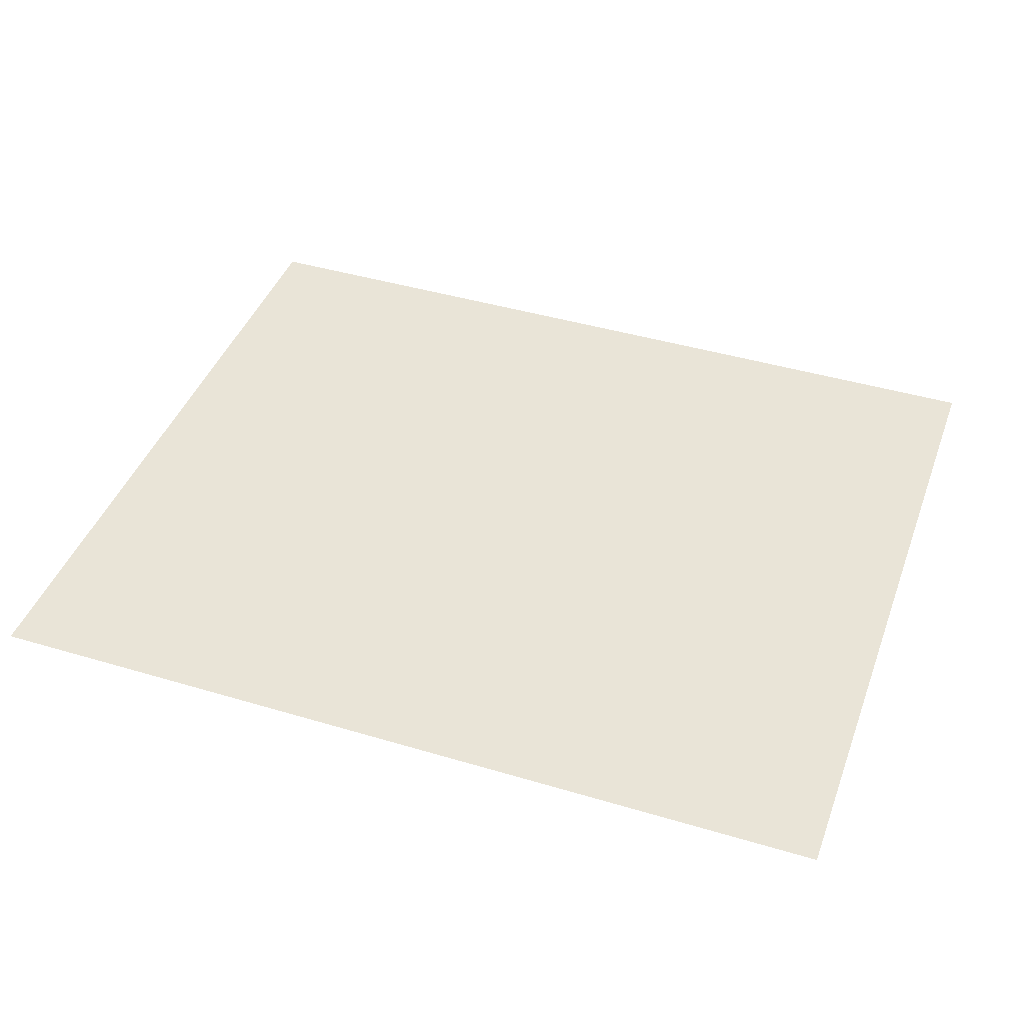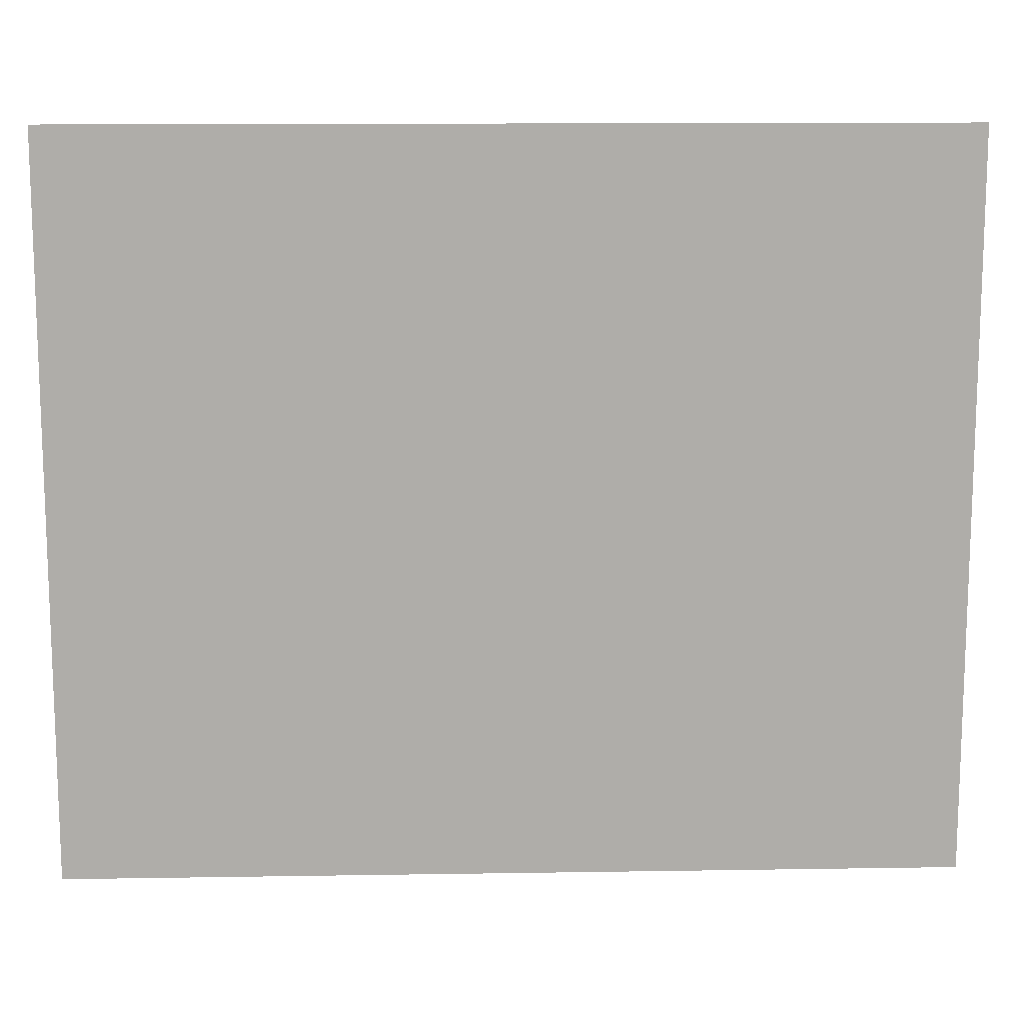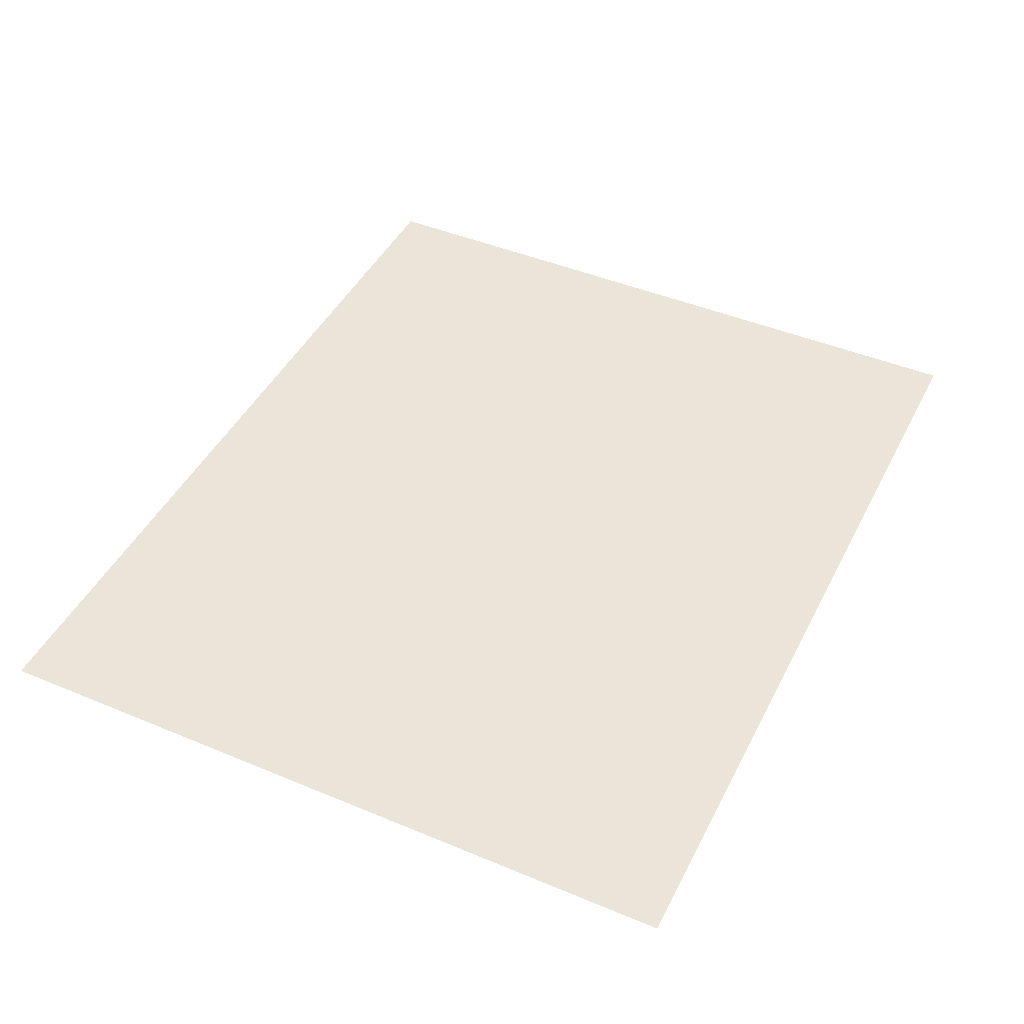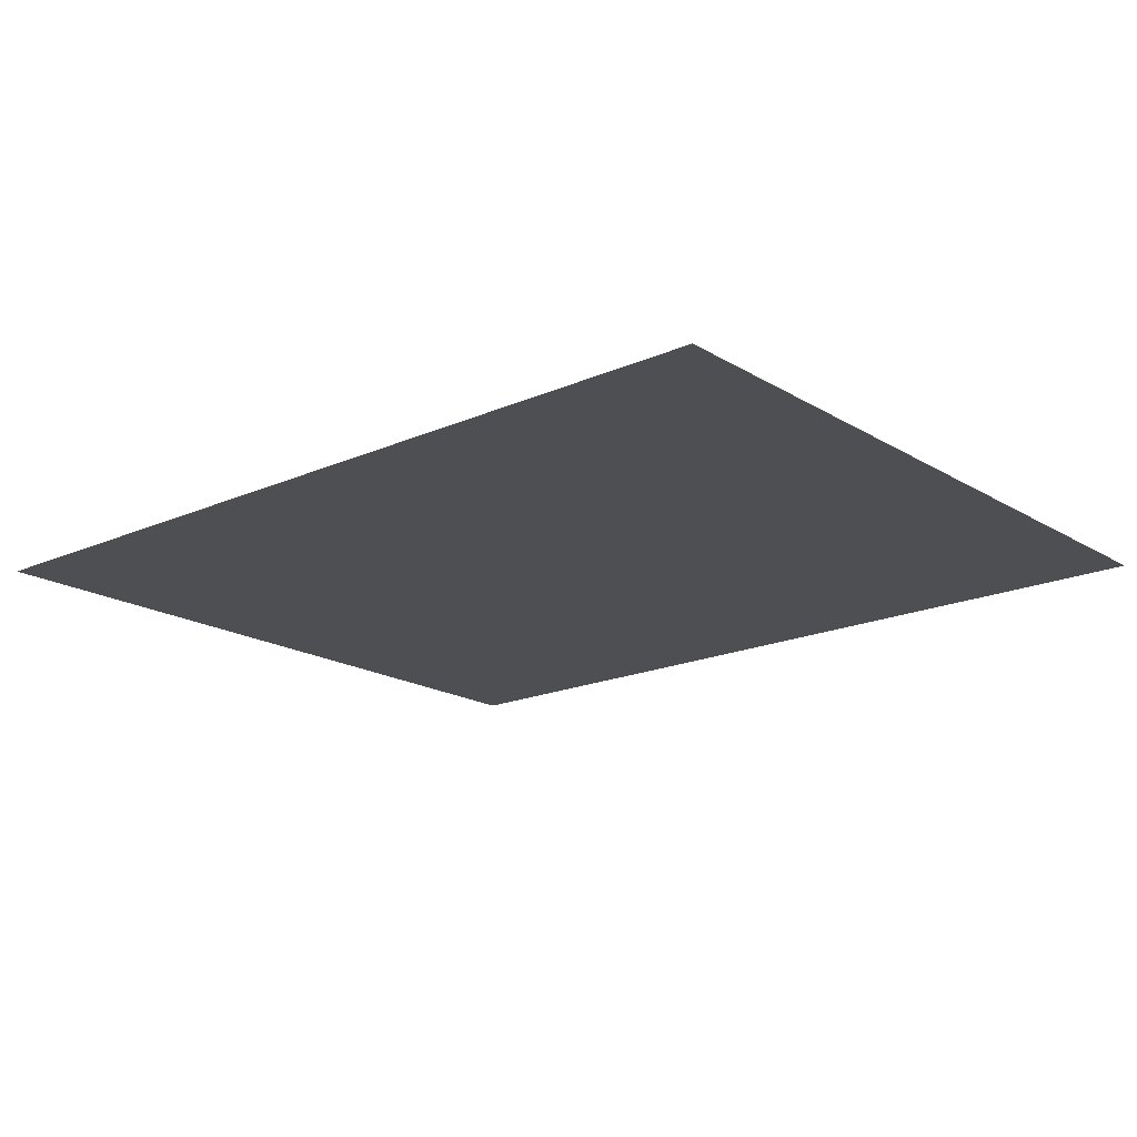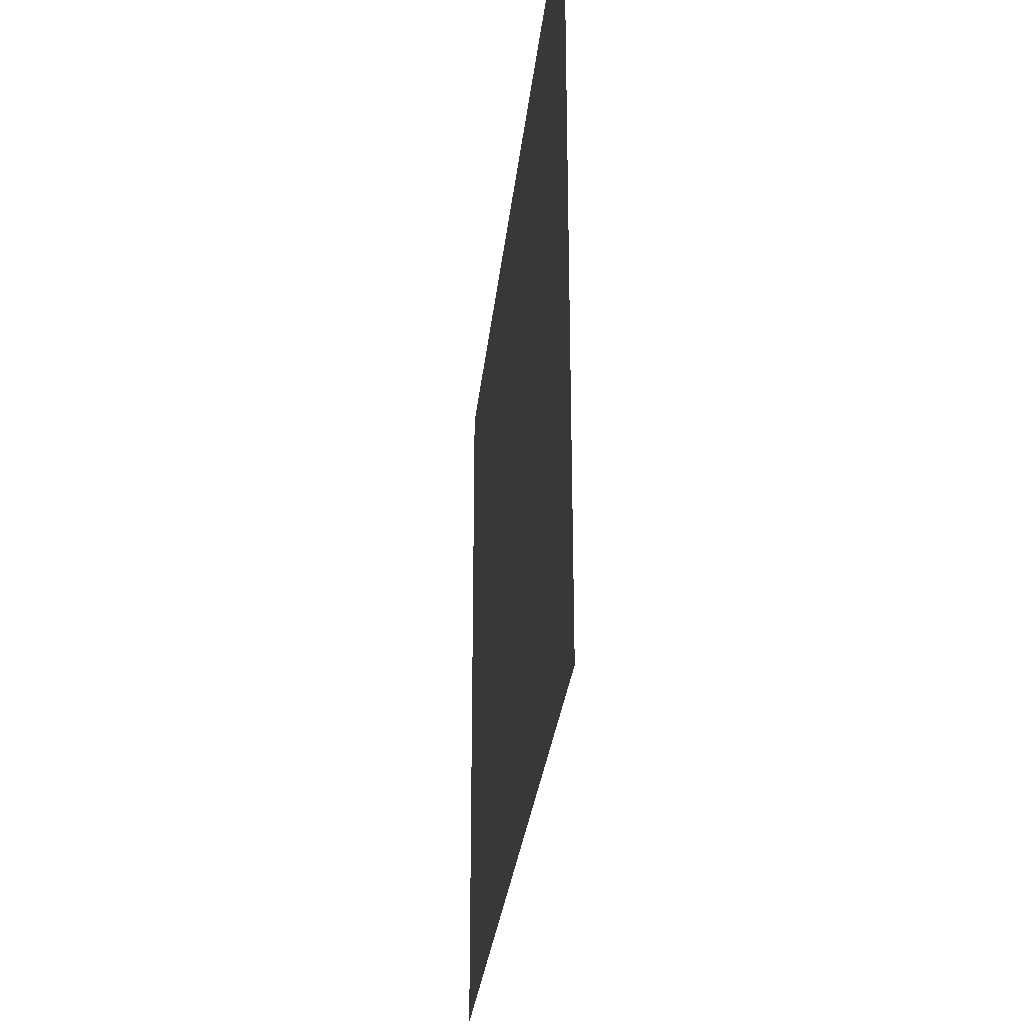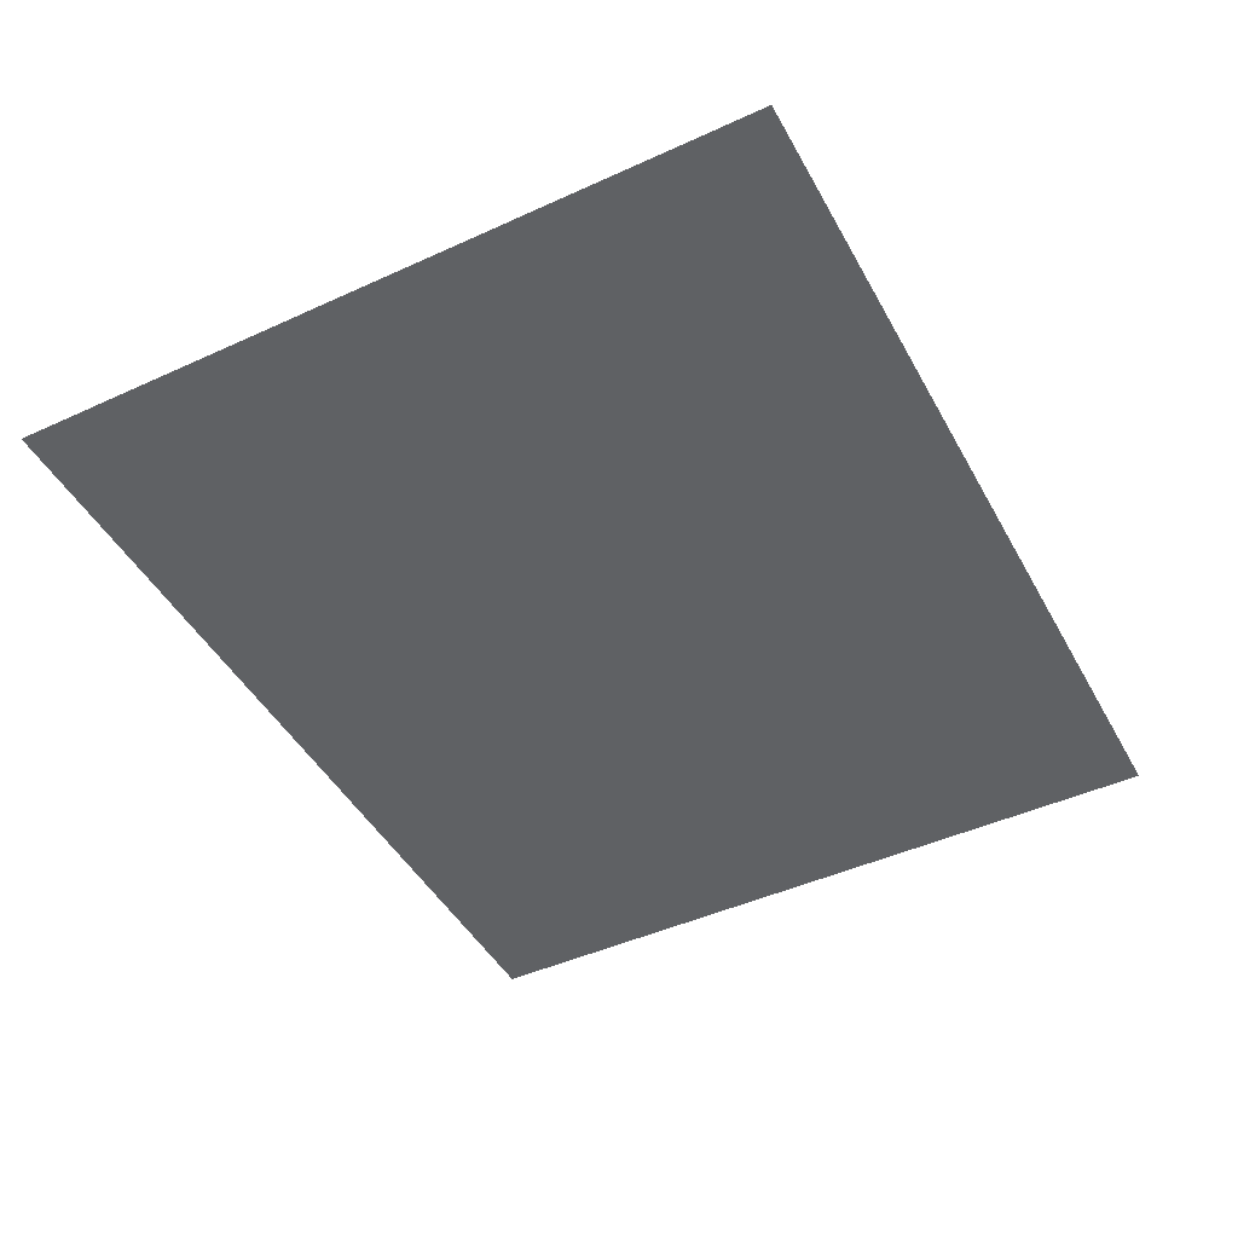
<metadata>
{"format":"obj","ext":"obj","renderer":"f3d","projection":"perspective","resolution":1024,"background":"white","views":[{"elev":42.8,"azim":19.6,"up":"+Z"},{"elev":12.8,"azim":-2.1,"up":"+Y"},{"elev":45.0,"azim":-64.2,"up":"+Z"},{"elev":-18.2,"azim":-139.4,"up":"+Z"},{"elev":-28.8,"azim":-95.8,"up":"+Y"},{"elev":-45.9,"azim":117.6,"up":"+Z"}]}
</metadata>
<code>
v -57 -5 0
v -59.27 -5 0
v -59.27 -3.12 0
v -57 -3.12 0
g Puzzle3_mesh_0043
f 1 2 3 4

</code>
